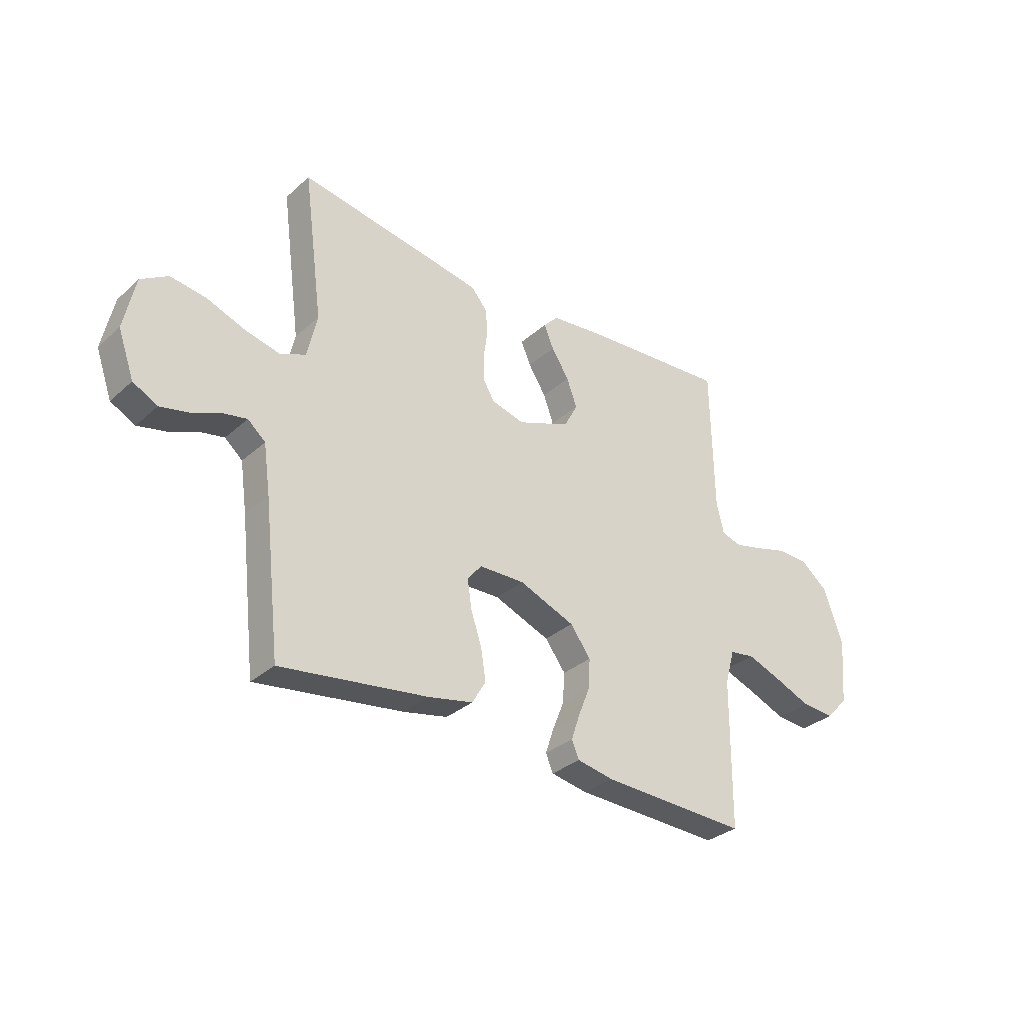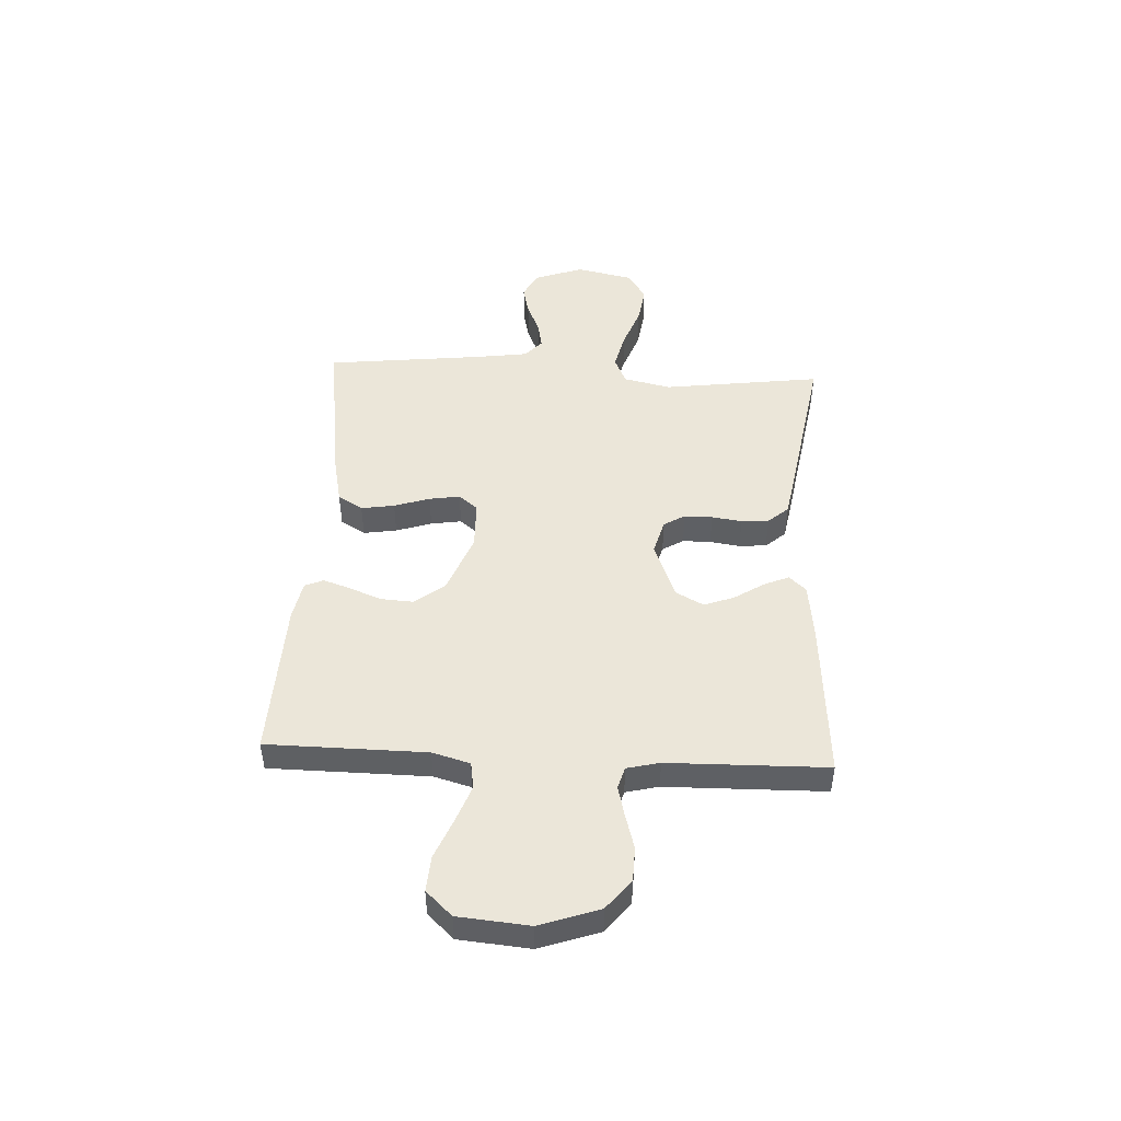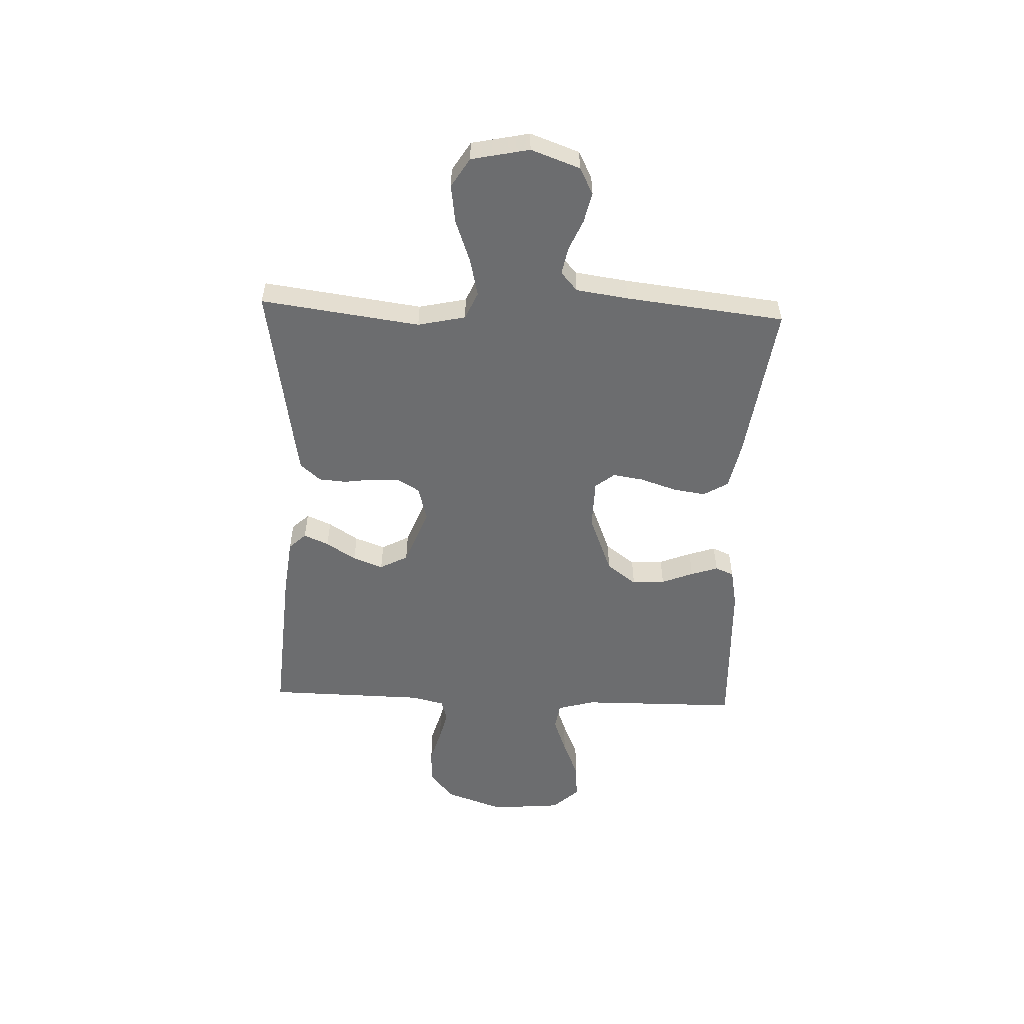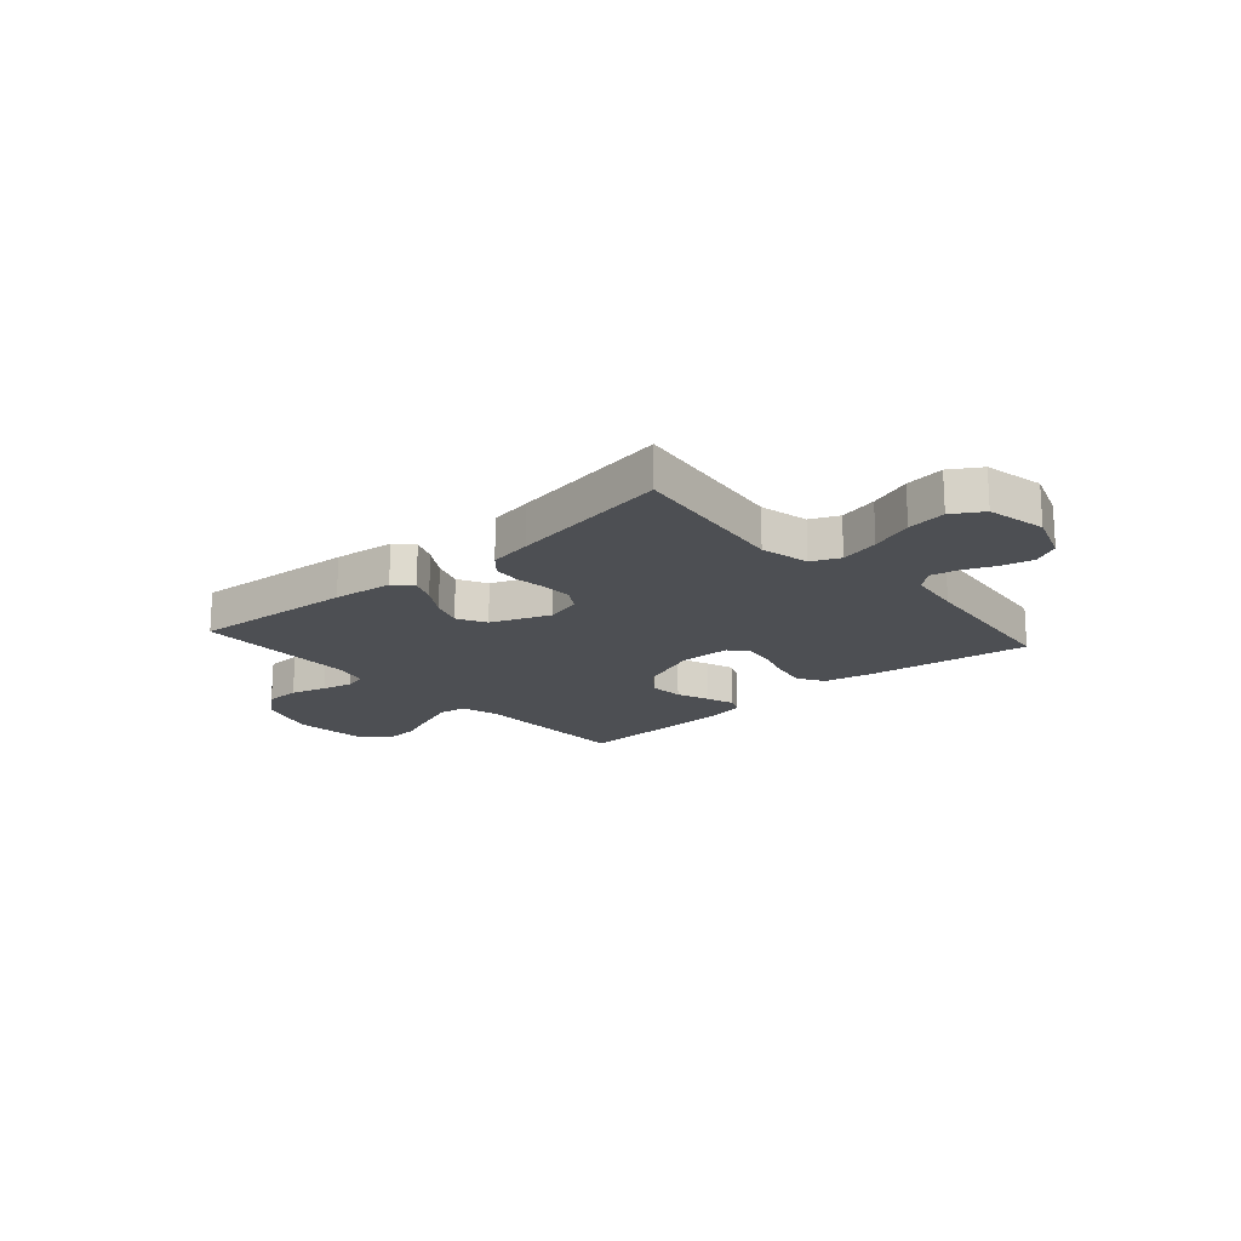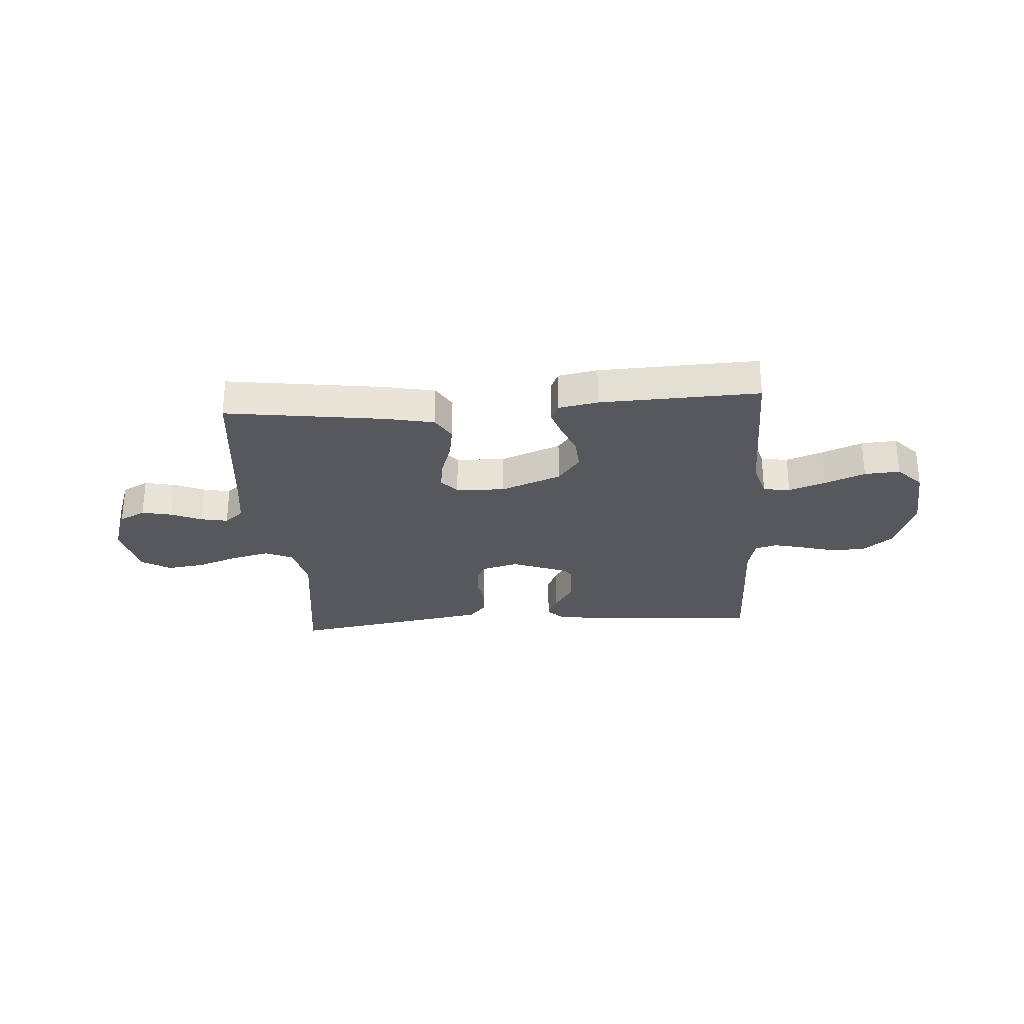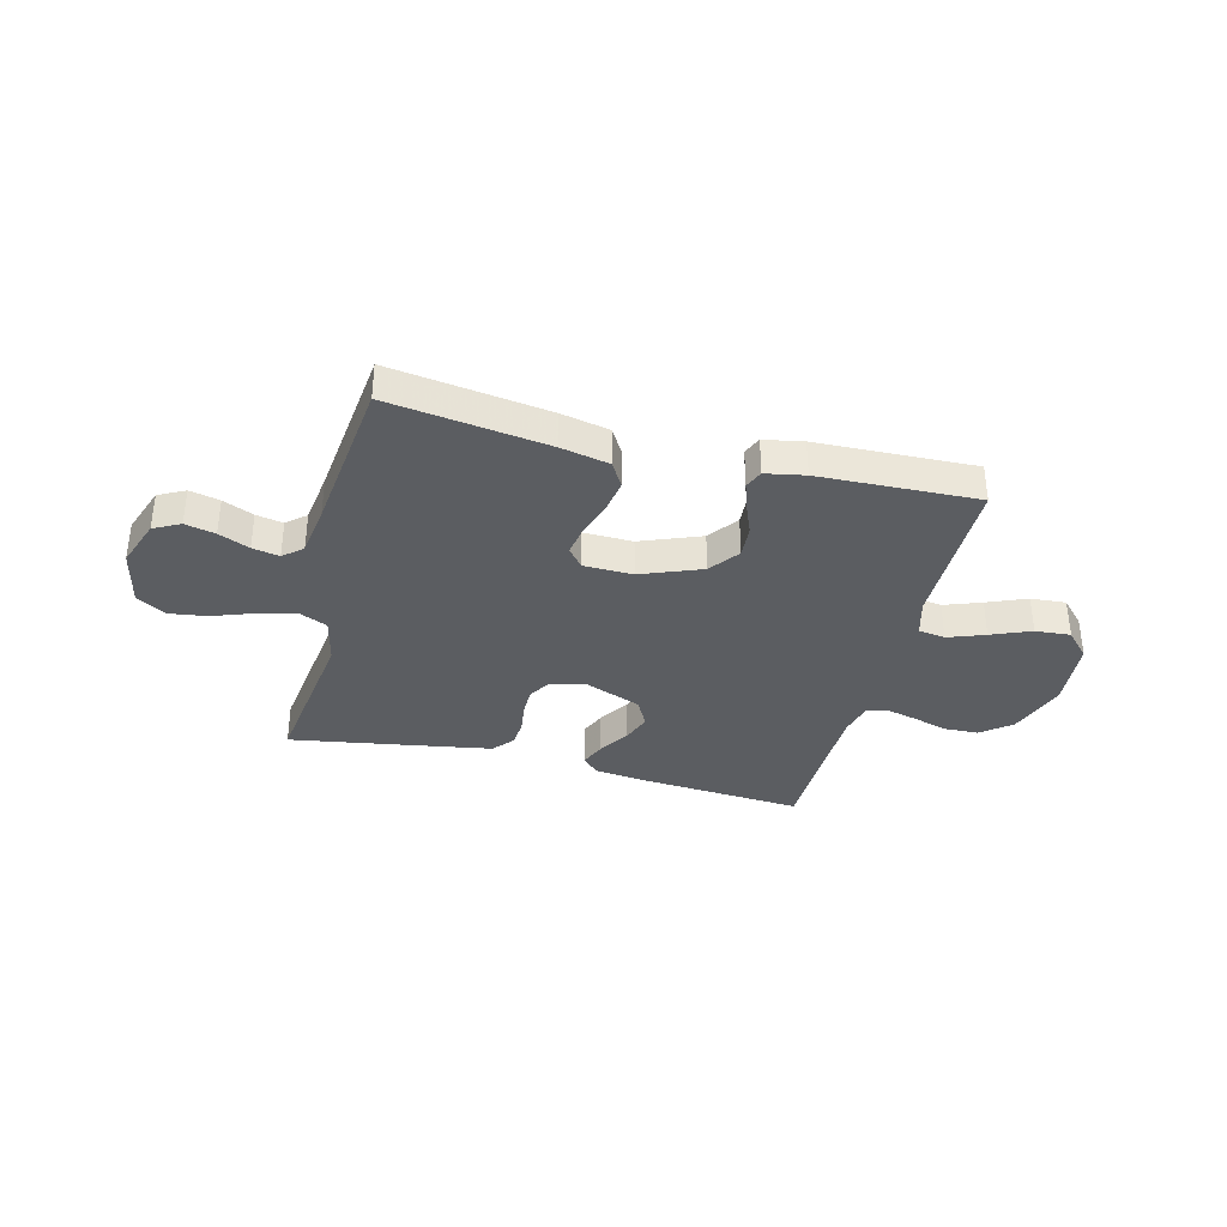
<metadata>
{"format":"obj","ext":"obj","renderer":"f3d","projection":"perspective","resolution":1024,"background":"white","views":[{"elev":-32.1,"azim":140.8,"up":"+Z"},{"elev":47.3,"azim":-87.1,"up":"+Y"},{"elev":-53.9,"azim":87.7,"up":"+Y"},{"elev":-18.0,"azim":41.5,"up":"+Y"},{"elev":-27.7,"azim":-175.9,"up":"+Y"},{"elev":-35.5,"azim":165.7,"up":"+Y"}]}
</metadata>
<code>
v -0.5 0.07 0.5
v -0.2 0.07 0.478
v -0.089 0.07 0.465
v -0.059 0.07 0.433
v -0.079 0.07 0.386
v -0.115 0.07 0.33
v -0.136 0.07 0.273
v -0.108 0.07 0.22
v 0 0.07 0.178
v 0.067 0.07 0.196
v 0.091 0.07 0.236
v 0.091 0.07 0.289
v 0.083 0.07 0.346
v 0.087 0.07 0.398
v 0.12 0.07 0.436
v 0.2 0.07 0.45
v 0.5 0.07 0.5
v 0.46 0.07 0.2
v 0.48 0.07 0.11
v 0.532 0.07 0.087
v 0.604 0.07 0.104
v 0.683 0.07 0.133
v 0.755 0.07 0.143
v 0.81 0.07 0.109
v 0.833 0.07 0
v 0.8 0.07 -0.092
v 0.75 0.07 -0.118
v 0.693 0.07 -0.105
v 0.635 0.07 -0.08
v 0.584 0.07 -0.07
v 0.548 0.07 -0.101
v 0.534 0.07 -0.2
v 0.5 0.07 -0.5
v 0.2 0.07 -0.458
v 0.109 0.07 -0.439
v 0.081 0.07 -0.392
v 0.091 0.07 -0.329
v 0.113 0.07 -0.262
v 0.122 0.07 -0.204
v 0.093 0.07 -0.168
v 0 0.07 -0.166
v -0.114 0.07 -0.211
v -0.156 0.07 -0.267
v -0.152 0.07 -0.329
v -0.128 0.07 -0.389
v -0.111 0.07 -0.44
v -0.126 0.07 -0.475
v -0.2 0.07 -0.489
v -0.5 0.07 -0.5
v -0.503 0.07 -0.2
v -0.523 0.07 -0.129
v -0.574 0.07 -0.121
v -0.644 0.07 -0.147
v -0.719 0.07 -0.178
v -0.786 0.07 -0.183
v -0.832 0.07 -0.134
v -0.844 0.07 0
v -0.805 0.07 0.112
v -0.749 0.07 0.157
v -0.684 0.07 0.159
v -0.618 0.07 0.14
v -0.561 0.07 0.126
v -0.52 0.07 0.138
v -0.505 0.07 0.2
v -0.5 0 0.5
v -0.2 0 0.478
v -0.089 0 0.465
v -0.059 0 0.433
v -0.079 0 0.386
v -0.115 0 0.33
v -0.136 0 0.273
v -0.108 0 0.22
v 0 0 0.178
v 0.067 0 0.196
v 0.091 0 0.236
v 0.091 0 0.289
v 0.083 0 0.346
v 0.087 0 0.398
v 0.12 0 0.436
v 0.2 0 0.45
v 0.5 0 0.5
v 0.46 0 0.2
v 0.48 0 0.11
v 0.532 0 0.087
v 0.604 0 0.104
v 0.683 0 0.133
v 0.755 0 0.143
v 0.81 0 0.109
v 0.833 0 0
v 0.8 0 -0.092
v 0.75 0 -0.118
v 0.693 0 -0.105
v 0.635 0 -0.08
v 0.584 0 -0.07
v 0.548 0 -0.101
v 0.534 0 -0.2
v 0.5 0 -0.5
v 0.2 0 -0.458
v 0.109 0 -0.439
v 0.081 0 -0.392
v 0.091 0 -0.329
v 0.113 0 -0.262
v 0.122 0 -0.204
v 0.093 0 -0.168
v 0 0 -0.166
v -0.114 0 -0.211
v -0.156 0 -0.267
v -0.152 0 -0.329
v -0.128 0 -0.389
v -0.111 0 -0.44
v -0.126 0 -0.475
v -0.2 0 -0.489
v -0.5 0 -0.5
v -0.503 0 -0.2
v -0.523 0 -0.129
v -0.574 0 -0.121
v -0.644 0 -0.147
v -0.719 0 -0.178
v -0.786 0 -0.183
v -0.832 0 -0.134
v -0.844 0 0
v -0.805 0 0.112
v -0.749 0 0.157
v -0.684 0 0.159
v -0.618 0 0.14
v -0.561 0 0.126
v -0.52 0 0.138
v -0.505 0 0.2
f 59 60 61
f 58 59 61
f 57 58 61
f 56 57 61
f 55 56 61
f 54 55 61
f 53 54 61
f 52 53 61 62
f 51 52 62 63
f 48 49 50
f 47 48 50
f 46 47 50
f 45 46 50
f 44 45 50
f 51 63 64
f 50 51 64
f 44 50 64
f 43 44 64
f 36 37 38
f 35 36 38
f 34 35 38
f 33 34 38
f 32 33 38
f 31 32 38 39
f 30 31 39 40
f 27 28 29
f 26 27 29
f 25 26 29
f 24 25 29
f 23 24 29
f 22 23 29
f 21 22 29
f 20 21 29 30
f 30 40 41
f 20 30 41
f 19 20 41
f 16 17 18
f 15 16 18
f 14 15 18
f 13 14 18
f 12 13 18
f 11 12 18 19
f 4 5 6
f 3 4 6
f 2 3 6
f 1 2 6
f 64 1 6
f 64 6 7
f 64 7 8
f 43 64 8
f 42 43 8
f 19 41 42
f 11 19 42
f 10 11 42
f 9 10 42
f 8 9 42
f 125 124 123
f 125 123 122
f 125 122 121
f 125 121 120
f 125 120 119
f 125 119 118
f 125 118 117
f 126 125 117 116
f 127 126 116 115
f 114 113 112
f 114 112 111
f 114 111 110
f 114 110 109
f 114 109 108
f 128 127 115
f 128 115 114
f 128 114 108
f 128 108 107
f 102 101 100
f 102 100 99
f 102 99 98
f 102 98 97
f 102 97 96
f 103 102 96 95
f 104 103 95 94
f 93 92 91
f 93 91 90
f 93 90 89
f 93 89 88
f 93 88 87
f 93 87 86
f 93 86 85
f 94 93 85 84
f 105 104 94
f 105 94 84
f 105 84 83
f 82 81 80
f 82 80 79
f 82 79 78
f 82 78 77
f 82 77 76
f 83 82 76 75
f 70 69 68
f 70 68 67
f 70 67 66
f 70 66 65
f 70 65 128
f 71 70 128
f 72 71 128
f 72 128 107
f 72 107 106
f 106 105 83
f 106 83 75
f 106 75 74
f 106 74 73
f 106 73 72
f 1 65 66 2
f 2 66 67 3
f 3 67 68 4
f 4 68 69 5
f 5 69 70 6
f 6 70 71 7
f 7 71 72 8
f 8 72 73 9
f 9 73 74 10
f 10 74 75 11
f 11 75 76 12
f 12 76 77 13
f 13 77 78 14
f 14 78 79 15
f 15 79 80 16
f 16 80 81 17
f 17 81 82 18
f 18 82 83 19
f 19 83 84 20
f 20 84 85 21
f 21 85 86 22
f 22 86 87 23
f 23 87 88 24
f 24 88 89 25
f 25 89 90 26
f 26 90 91 27
f 27 91 92 28
f 28 92 93 29
f 29 93 94 30
f 30 94 95 31
f 31 95 96 32
f 32 96 97 33
f 33 97 98 34
f 34 98 99 35
f 35 99 100 36
f 36 100 101 37
f 37 101 102 38
f 38 102 103 39
f 39 103 104 40
f 40 104 105 41
f 41 105 106 42
f 42 106 107 43
f 43 107 108 44
f 44 108 109 45
f 45 109 110 46
f 46 110 111 47
f 47 111 112 48
f 48 112 113 49
f 49 113 114 50
f 50 114 115 51
f 51 115 116 52
f 52 116 117 53
f 53 117 118 54
f 54 118 119 55
f 55 119 120 56
f 56 120 121 57
f 57 121 122 58
f 58 122 123 59
f 59 123 124 60
f 60 124 125 61
f 61 125 126 62
f 62 126 127 63
f 63 127 128 64
f 64 128 65 1

</code>
